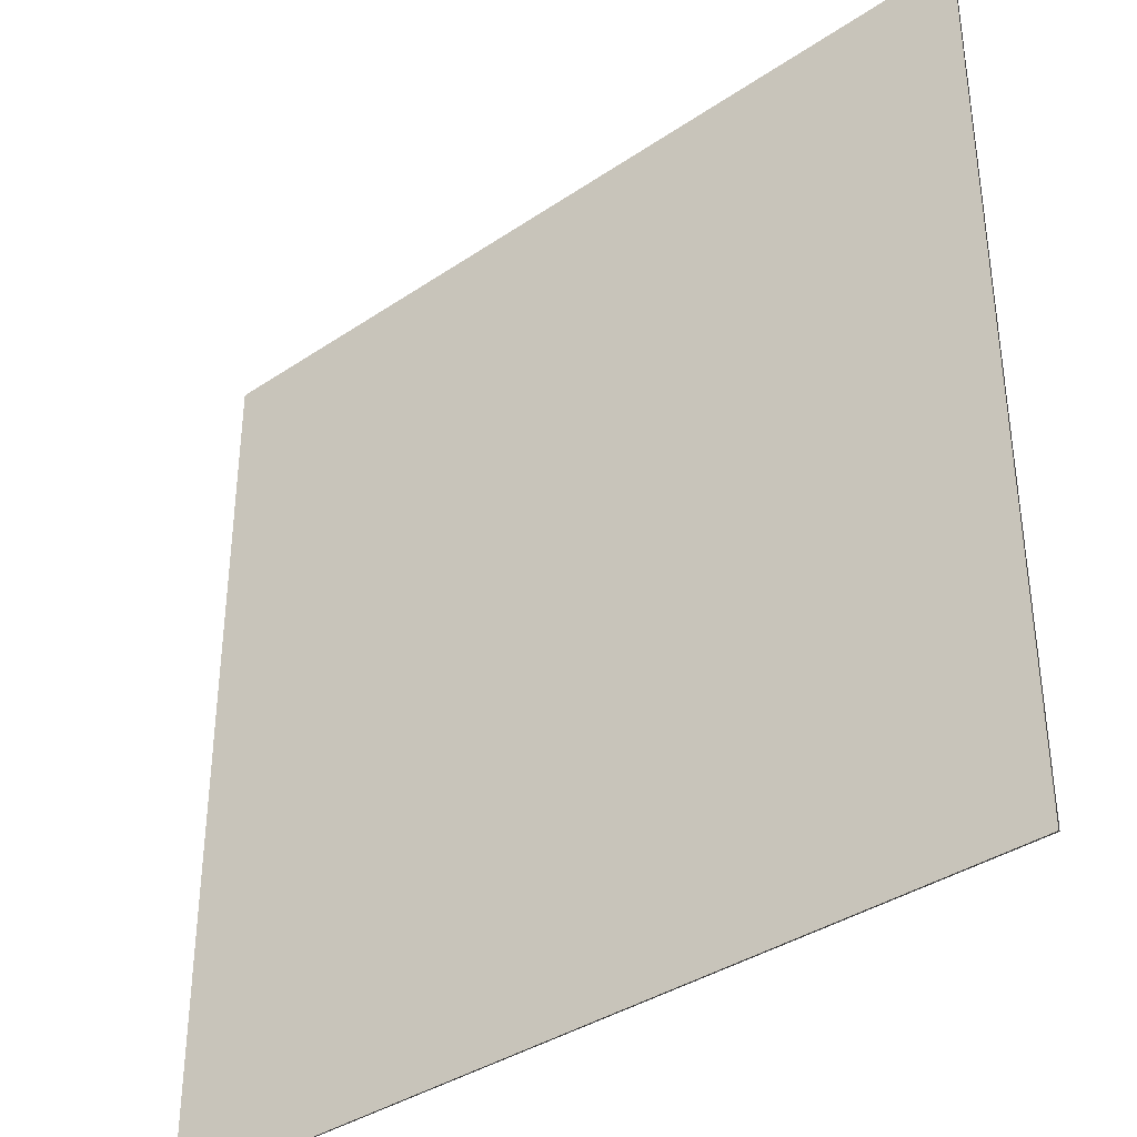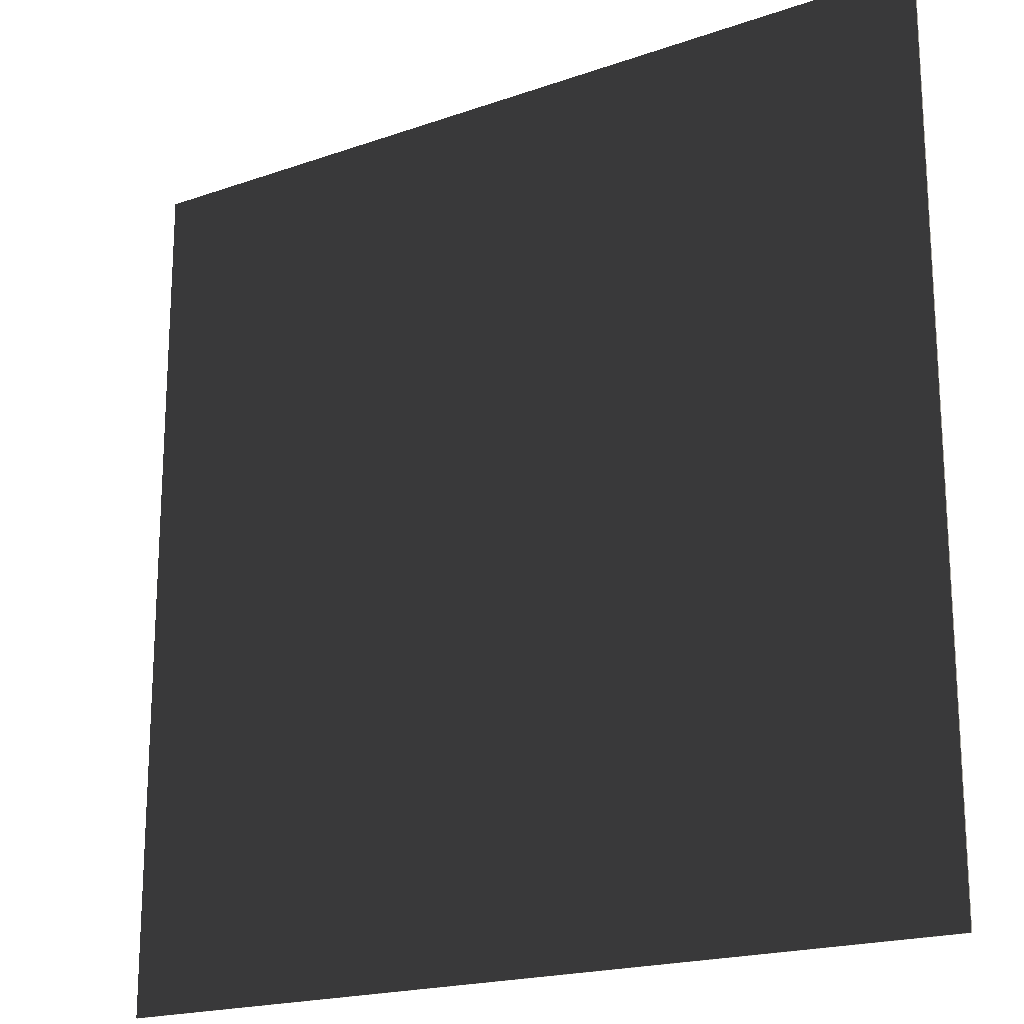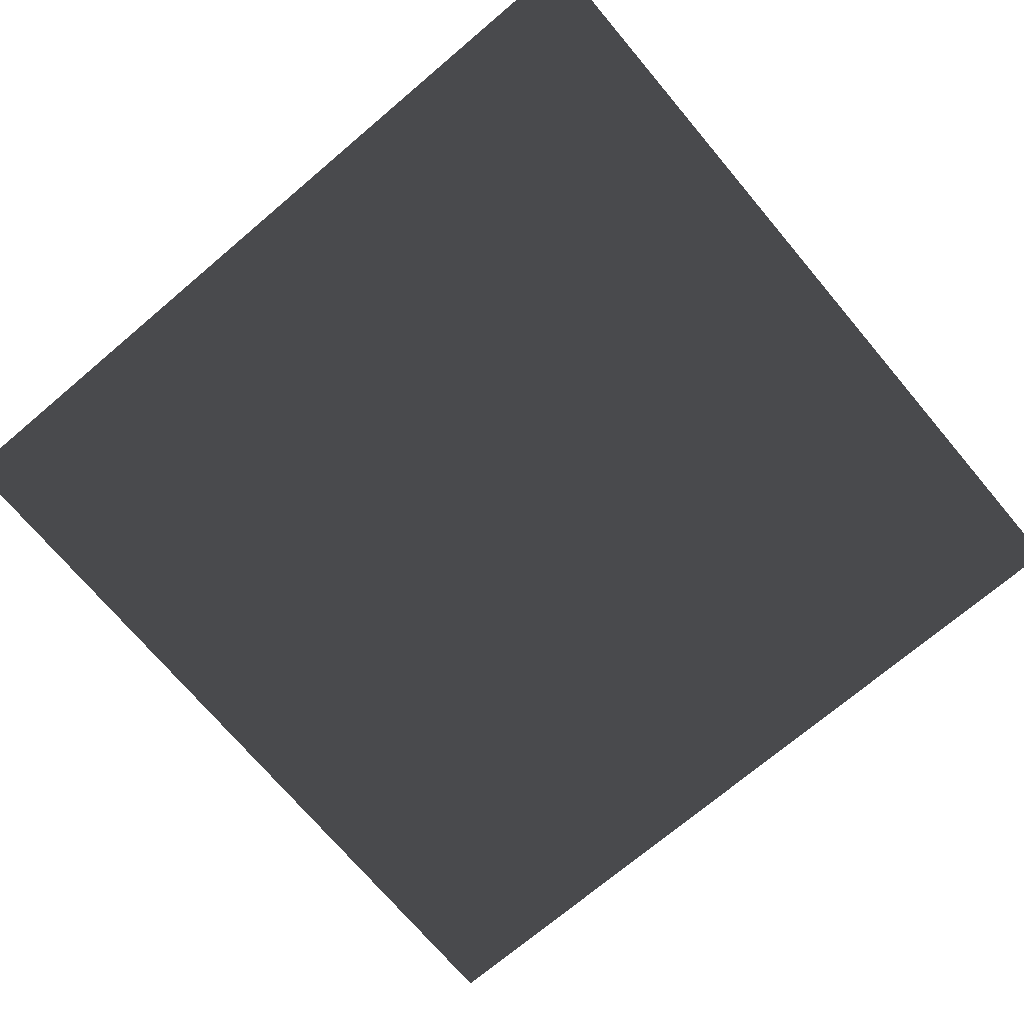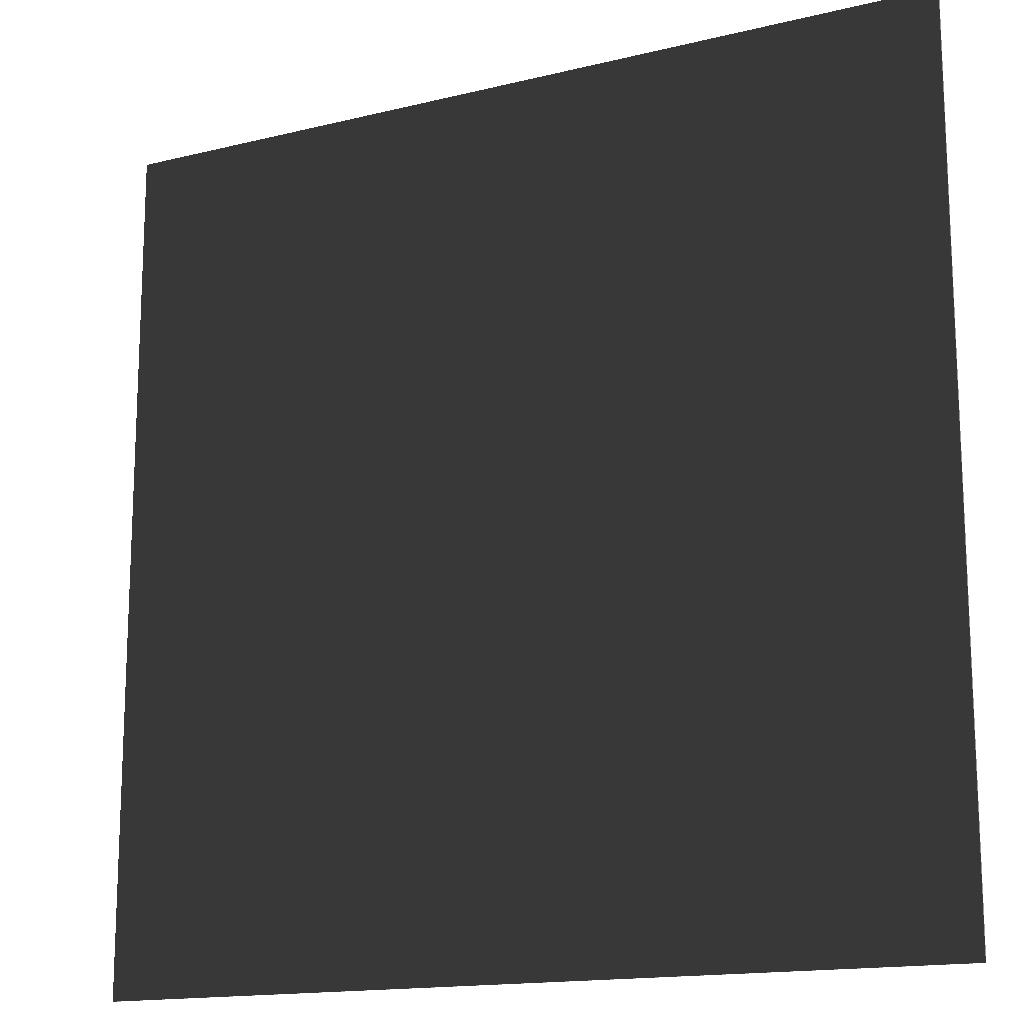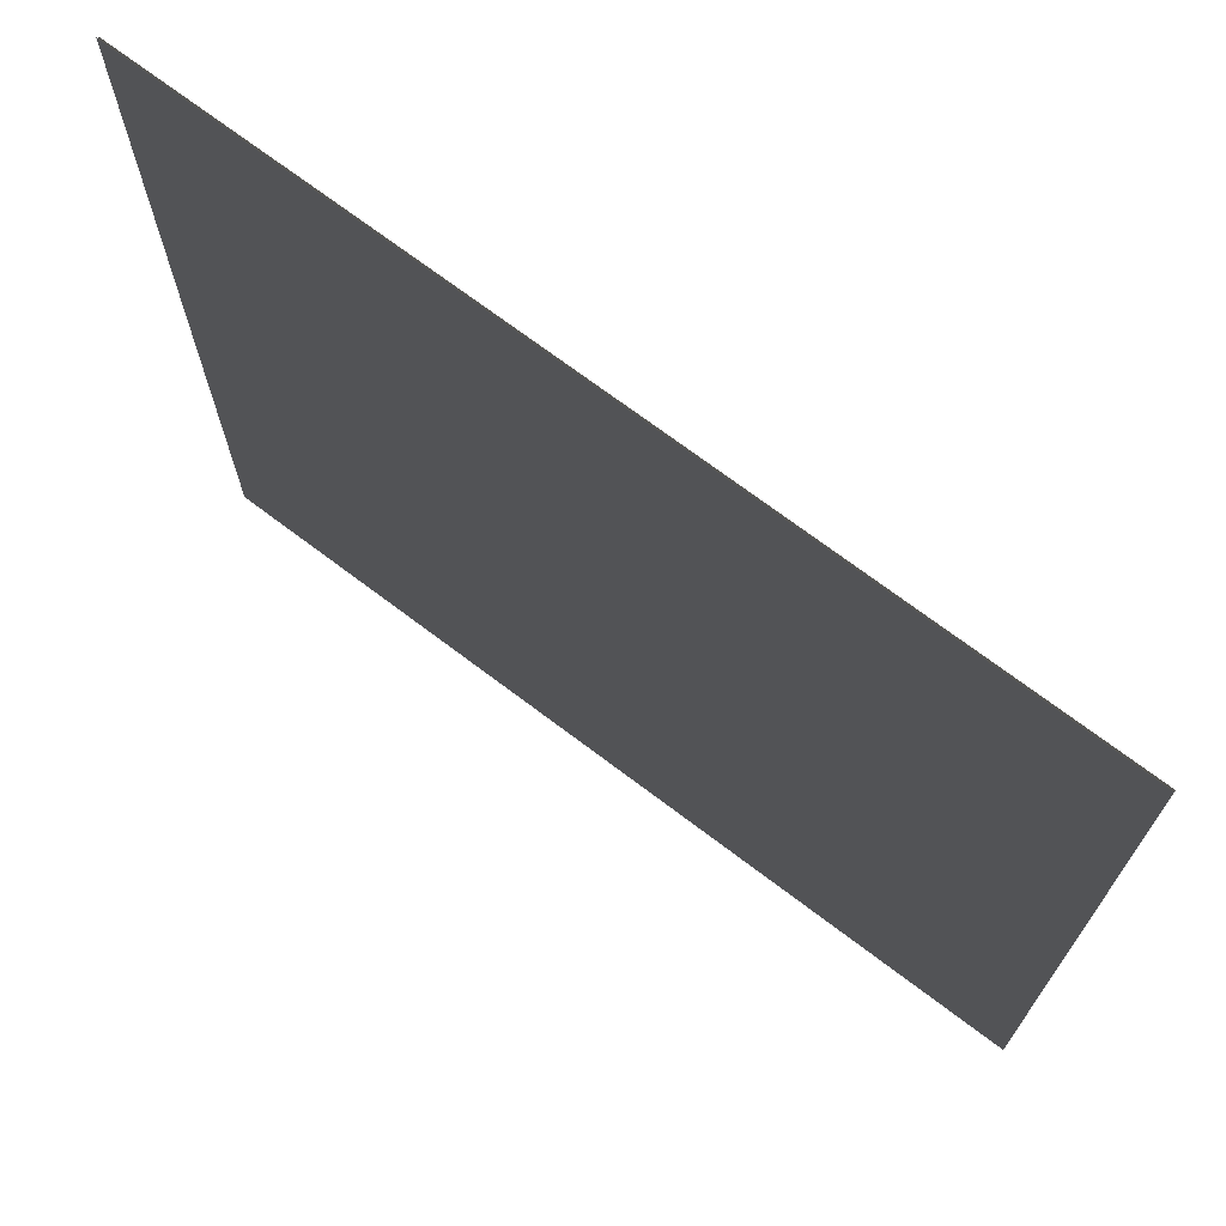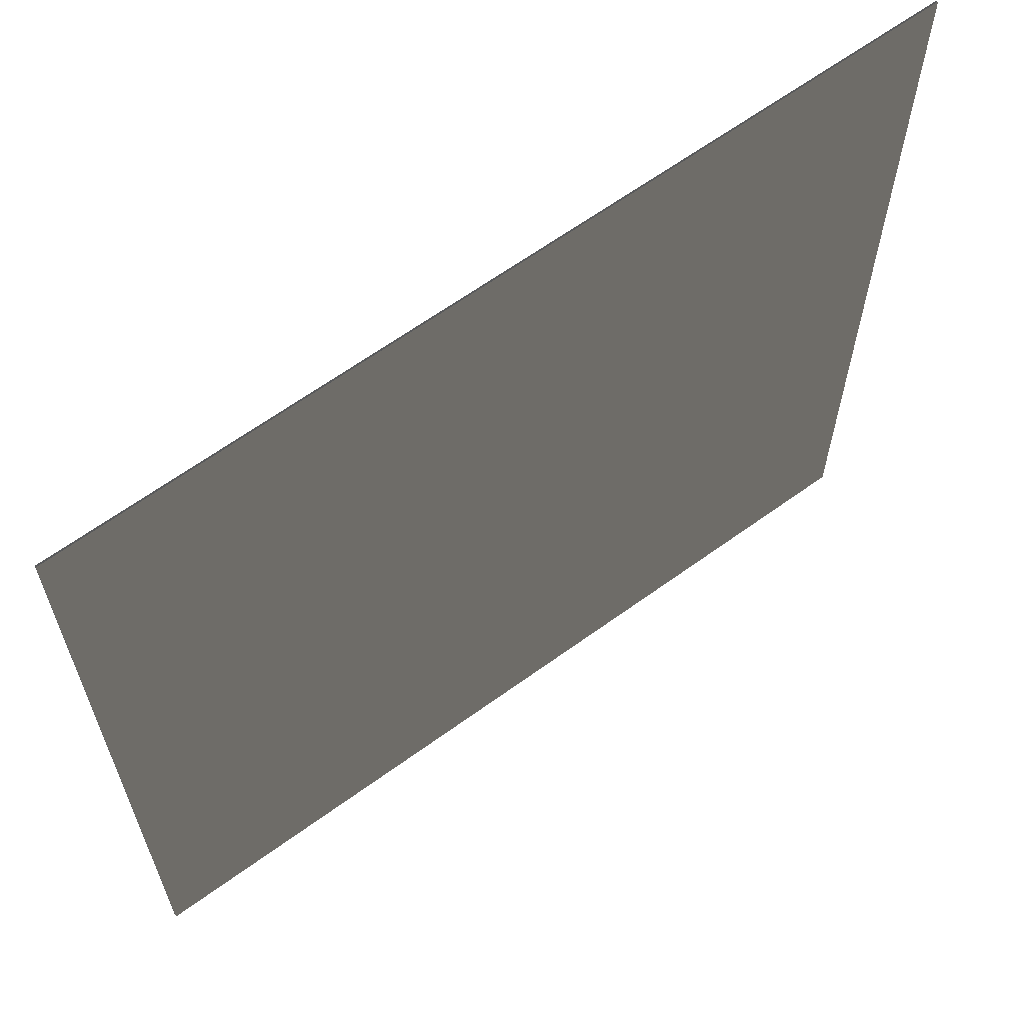
<metadata>
{"format":"obj","ext":"obj","renderer":"f3d","projection":"perspective","resolution":1024,"background":"white","views":[{"elev":-37.0,"azim":-138.9,"up":"+Y"},{"elev":-19.2,"azim":33.5,"up":"+Y"},{"elev":-72.5,"azim":130.2,"up":"+Z"},{"elev":-15.3,"azim":27.7,"up":"+Y"},{"elev":71.4,"azim":-142.9,"up":"+Y"},{"elev":64.0,"azim":143.8,"up":"+Y"}]}
</metadata>
<code>
g
v  1 1 0.001469
v  -1 1 0.001469
v  1 -1 0.001469
v  1 -1 0.001469
v  -1 1 0.001469
v  -1 -1 0.001469
v  -1 1 0.004977
v  1 1 0.004977
v  -1 -1 0.004977
v  -1 -1 0.004977
v  1 1 0.004977
v  1 -1 0.004977
g Mesh_1205.rip
f 1 2 3
f 4 5 6
f 7 8 9
f 10 11 12
g

</code>
